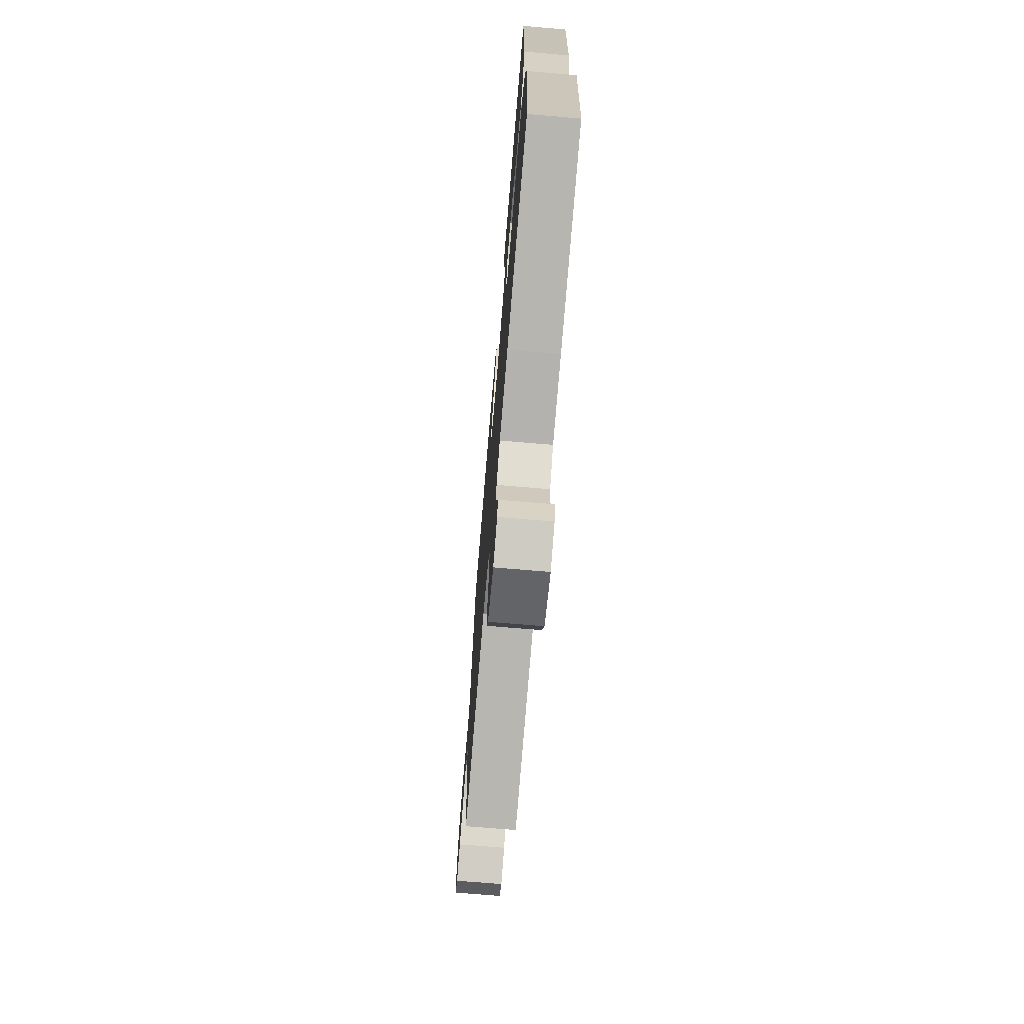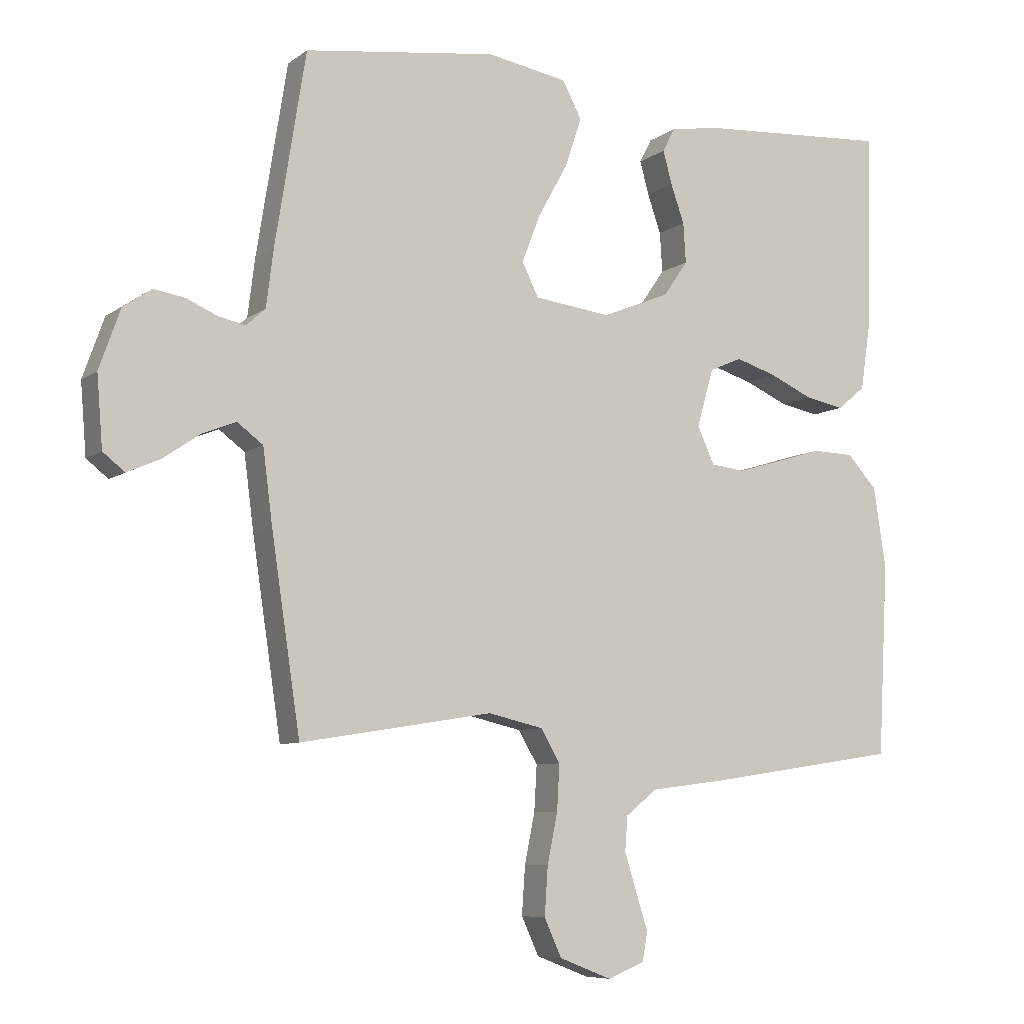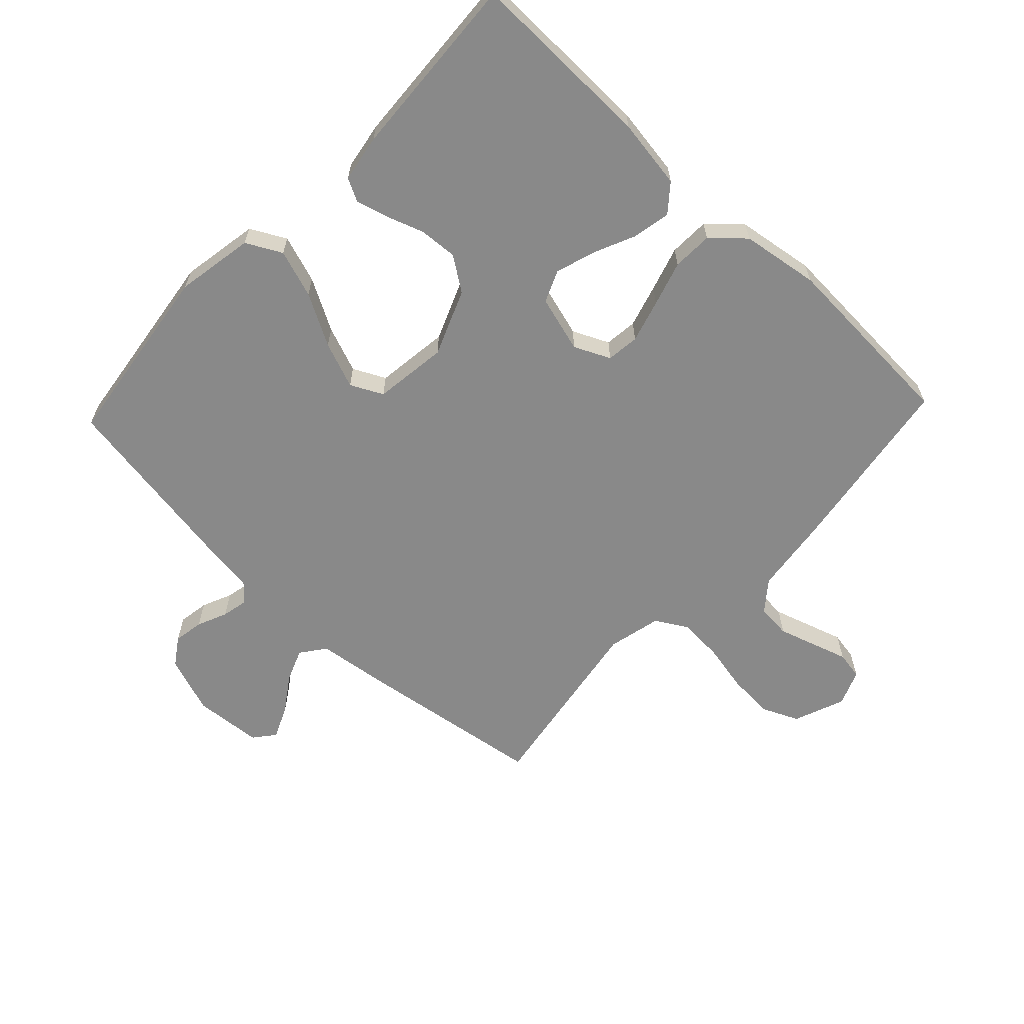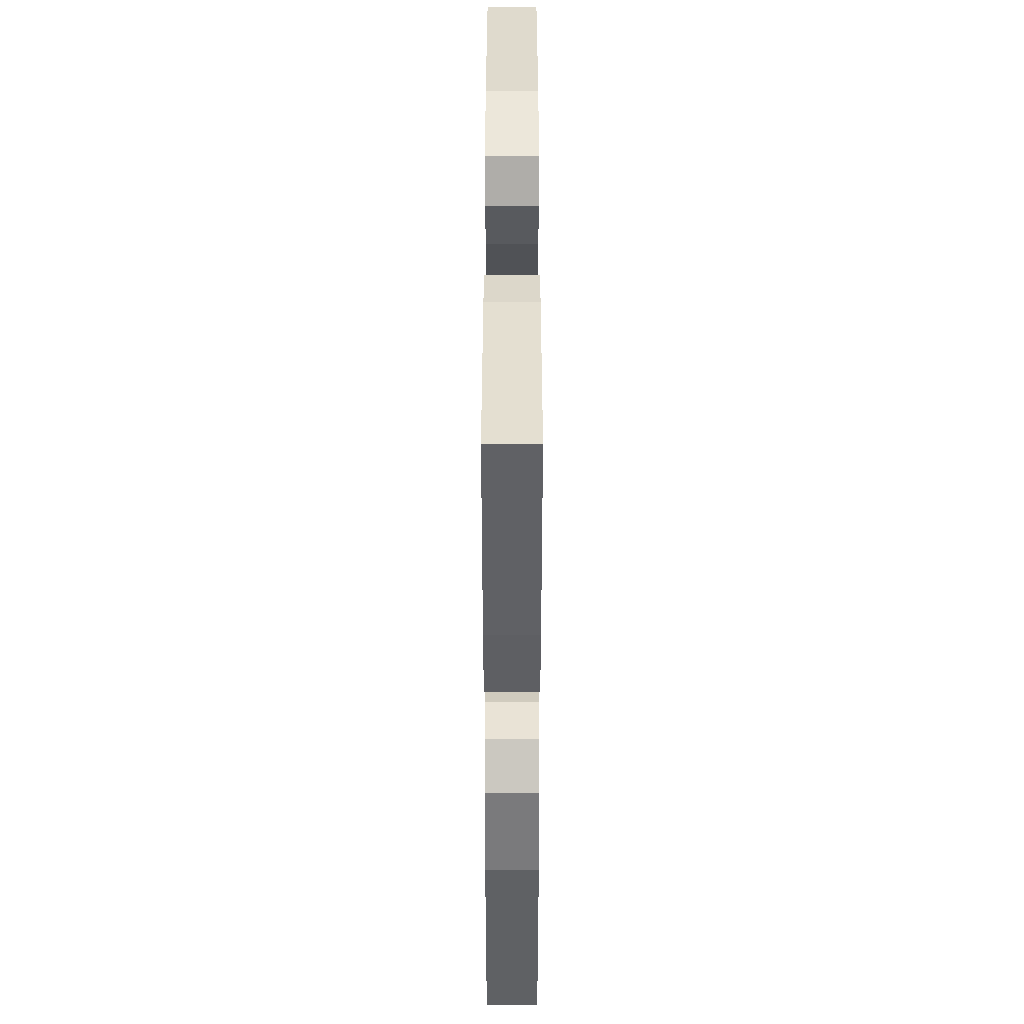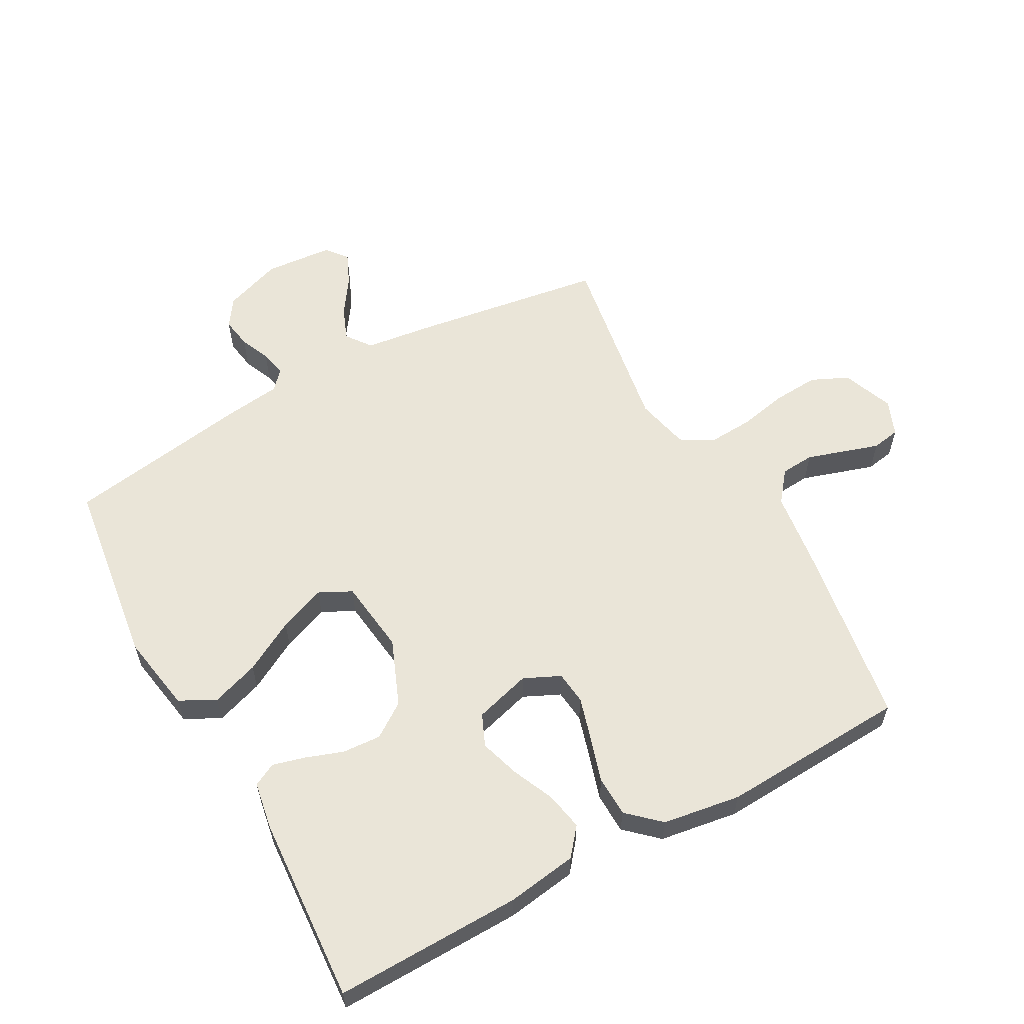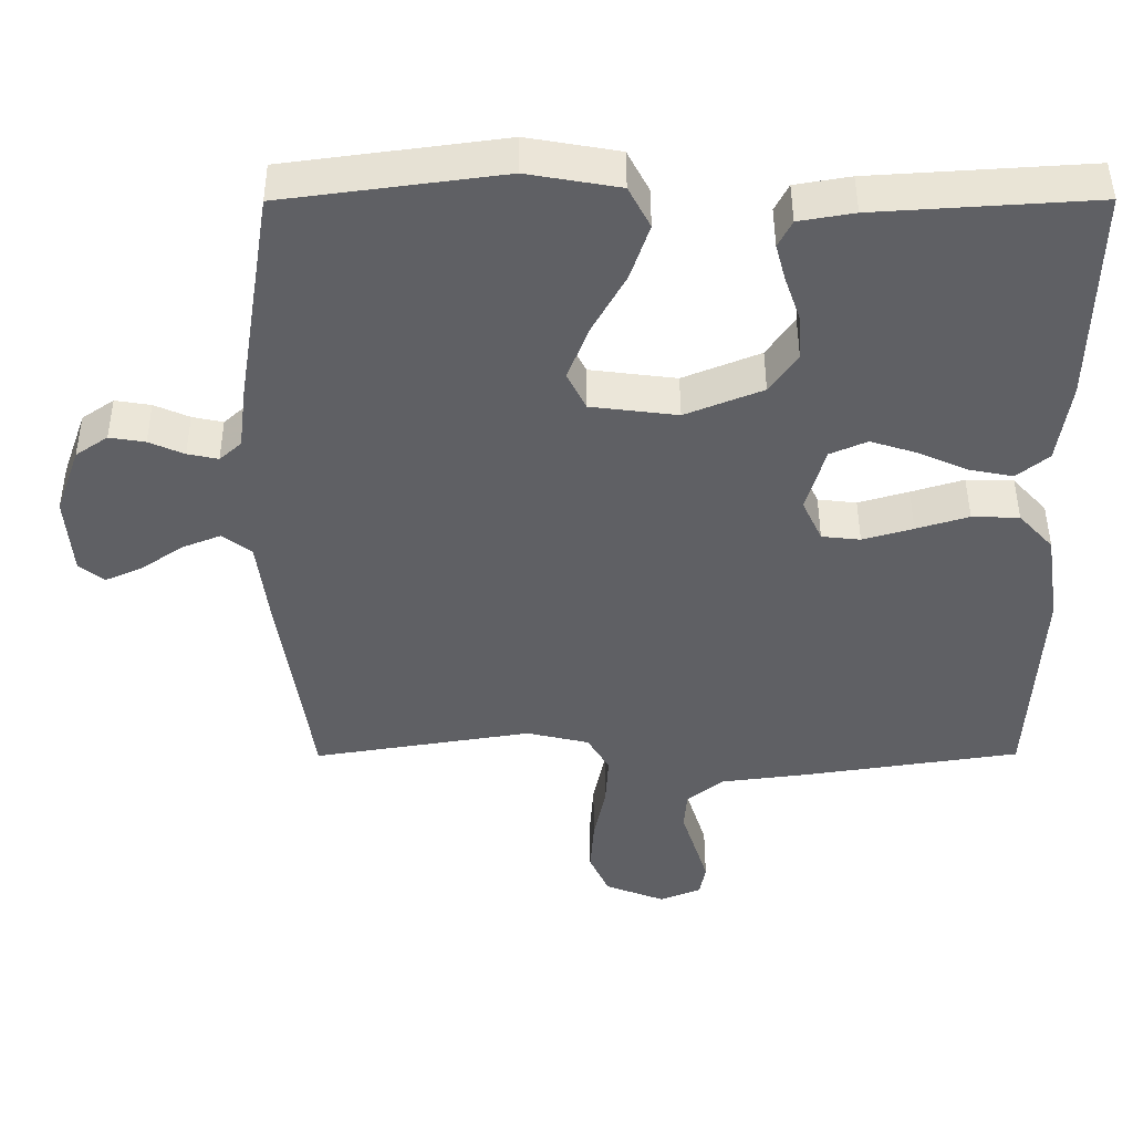
<metadata>
{"format":"obj","ext":"obj","renderer":"f3d","projection":"perspective","resolution":1024,"background":"white","views":[{"elev":-72.5,"azim":85.2,"up":"+Z"},{"elev":-7.5,"azim":-28.1,"up":"+Z"},{"elev":-63.2,"azim":46.6,"up":"+Y"},{"elev":40.4,"azim":90.0,"up":"+Z"},{"elev":59.1,"azim":61.2,"up":"+Y"},{"elev":45.6,"azim":-0.2,"up":"+Z"}]}
</metadata>
<code>
v -0.5 0.07 0.5
v -0.2 0.07 0.54
v -0.074 0.07 0.518
v -0.044 0.07 0.461
v -0.07 0.07 0.384
v -0.116 0.07 0.301
v -0.145 0.07 0.226
v -0.119 0.07 0.174
v 0 0.07 0.159
v 0.106 0.07 0.202
v 0.144 0.07 0.257
v 0.14 0.07 0.319
v 0.119 0.07 0.379
v 0.105 0.07 0.431
v 0.124 0.07 0.468
v 0.2 0.07 0.481
v 0.5 0.07 0.5
v 0.494 0.07 0.2
v 0.477 0.07 0.087
v 0.433 0.07 0.051
v 0.372 0.07 0.063
v 0.305 0.07 0.093
v 0.241 0.07 0.113
v 0.19 0.07 0.091
v 0.164 0.07 0
v 0.191 0.07 -0.058
v 0.244 0.07 -0.064
v 0.313 0.07 -0.044
v 0.385 0.07 -0.022
v 0.45 0.07 -0.024
v 0.497 0.07 -0.075
v 0.516 0.07 -0.2
v 0.5 0.07 -0.5
v 0.2 0.07 -0.545
v 0.081 0.07 -0.56
v 0.032 0.07 -0.599
v 0.028 0.07 -0.653
v 0.047 0.07 -0.713
v 0.065 0.07 -0.77
v 0.057 0.07 -0.815
v 0 0.07 -0.838
v -0.082 0.07 -0.806
v -0.109 0.07 -0.747
v -0.104 0.07 -0.672
v -0.088 0.07 -0.594
v -0.084 0.07 -0.523
v -0.114 0.07 -0.472
v -0.2 0.07 -0.452
v -0.5 0.07 -0.5
v -0.545 0.07 -0.2
v -0.56 0.07 -0.084
v -0.6 0.07 -0.054
v -0.653 0.07 -0.075
v -0.71 0.07 -0.114
v -0.762 0.07 -0.137
v -0.796 0.07 -0.11
v -0.805 0.07 0
v -0.772 0.07 0.093
v -0.728 0.07 0.123
v -0.679 0.07 0.115
v -0.631 0.07 0.094
v -0.589 0.07 0.085
v -0.559 0.07 0.112
v -0.548 0.07 0.2
v -0.5 0 0.5
v -0.2 0 0.54
v -0.074 0 0.518
v -0.044 0 0.461
v -0.07 0 0.384
v -0.116 0 0.301
v -0.145 0 0.226
v -0.119 0 0.174
v 0 0 0.159
v 0.106 0 0.202
v 0.144 0 0.257
v 0.14 0 0.319
v 0.119 0 0.379
v 0.105 0 0.431
v 0.124 0 0.468
v 0.2 0 0.481
v 0.5 0 0.5
v 0.494 0 0.2
v 0.477 0 0.087
v 0.433 0 0.051
v 0.372 0 0.063
v 0.305 0 0.093
v 0.241 0 0.113
v 0.19 0 0.091
v 0.164 0 0
v 0.191 0 -0.058
v 0.244 0 -0.064
v 0.313 0 -0.044
v 0.385 0 -0.022
v 0.45 0 -0.024
v 0.497 0 -0.075
v 0.516 0 -0.2
v 0.5 0 -0.5
v 0.2 0 -0.545
v 0.081 0 -0.56
v 0.032 0 -0.599
v 0.028 0 -0.653
v 0.047 0 -0.713
v 0.065 0 -0.77
v 0.057 0 -0.815
v 0 0 -0.838
v -0.082 0 -0.806
v -0.109 0 -0.747
v -0.104 0 -0.672
v -0.088 0 -0.594
v -0.084 0 -0.523
v -0.114 0 -0.472
v -0.2 0 -0.452
v -0.5 0 -0.5
v -0.545 0 -0.2
v -0.56 0 -0.084
v -0.6 0 -0.054
v -0.653 0 -0.075
v -0.71 0 -0.114
v -0.762 0 -0.137
v -0.796 0 -0.11
v -0.805 0 0
v -0.772 0 0.093
v -0.728 0 0.123
v -0.679 0 0.115
v -0.631 0 0.094
v -0.589 0 0.085
v -0.559 0 0.112
v -0.548 0 0.2
f 4 5 6
f 3 4 6
f 2 3 6
f 1 2 6
f 64 1 6
f 63 64 6
f 62 63 6 7
f 59 60 61
f 58 59 61
f 57 58 61
f 56 57 61
f 55 56 61
f 54 55 61
f 53 54 61
f 52 53 61 62
f 62 7 8
f 52 62 8
f 51 52 8
f 51 8 9
f 50 51 9
f 49 50 9
f 48 49 9
f 43 44 45
f 42 43 45
f 41 42 45
f 40 41 45
f 39 40 45
f 38 39 45
f 37 38 45
f 36 37 45 46
f 35 36 46 47
f 34 35 47
f 33 34 47
f 32 33 47
f 31 32 47
f 30 31 47
f 29 30 47
f 28 29 47
f 20 21 22
f 19 20 22
f 18 19 22
f 17 18 22
f 16 17 22
f 15 16 22
f 14 15 22
f 13 14 22
f 12 13 22
f 11 12 22 23
f 10 11 23 24
f 10 24 25
f 9 10 25
f 48 9 25
f 27 28 47 48
f 48 25 26
f 26 27 48
f 70 69 68
f 70 68 67
f 70 67 66
f 70 66 65
f 70 65 128
f 70 128 127
f 71 70 127 126
f 125 124 123
f 125 123 122
f 125 122 121
f 125 121 120
f 125 120 119
f 125 119 118
f 125 118 117
f 126 125 117 116
f 72 71 126
f 72 126 116
f 72 116 115
f 73 72 115
f 73 115 114
f 73 114 113
f 73 113 112
f 109 108 107
f 109 107 106
f 109 106 105
f 109 105 104
f 109 104 103
f 109 103 102
f 109 102 101
f 110 109 101 100
f 111 110 100 99
f 111 99 98
f 111 98 97
f 111 97 96
f 111 96 95
f 111 95 94
f 111 94 93
f 111 93 92
f 86 85 84
f 86 84 83
f 86 83 82
f 86 82 81
f 86 81 80
f 86 80 79
f 86 79 78
f 86 78 77
f 86 77 76
f 87 86 76 75
f 88 87 75 74
f 89 88 74
f 89 74 73
f 89 73 112
f 112 111 92 91
f 90 89 112
f 112 91 90
f 1 65 66 2
f 2 66 67 3
f 3 67 68 4
f 4 68 69 5
f 5 69 70 6
f 6 70 71 7
f 7 71 72 8
f 8 72 73 9
f 9 73 74 10
f 10 74 75 11
f 11 75 76 12
f 12 76 77 13
f 13 77 78 14
f 14 78 79 15
f 15 79 80 16
f 16 80 81 17
f 17 81 82 18
f 18 82 83 19
f 19 83 84 20
f 20 84 85 21
f 21 85 86 22
f 22 86 87 23
f 23 87 88 24
f 24 88 89 25
f 25 89 90 26
f 26 90 91 27
f 27 91 92 28
f 28 92 93 29
f 29 93 94 30
f 30 94 95 31
f 31 95 96 32
f 32 96 97 33
f 33 97 98 34
f 34 98 99 35
f 35 99 100 36
f 36 100 101 37
f 37 101 102 38
f 38 102 103 39
f 39 103 104 40
f 40 104 105 41
f 41 105 106 42
f 42 106 107 43
f 43 107 108 44
f 44 108 109 45
f 45 109 110 46
f 46 110 111 47
f 47 111 112 48
f 48 112 113 49
f 49 113 114 50
f 50 114 115 51
f 51 115 116 52
f 52 116 117 53
f 53 117 118 54
f 54 118 119 55
f 55 119 120 56
f 56 120 121 57
f 57 121 122 58
f 58 122 123 59
f 59 123 124 60
f 60 124 125 61
f 61 125 126 62
f 62 126 127 63
f 63 127 128 64
f 64 128 65 1

</code>
